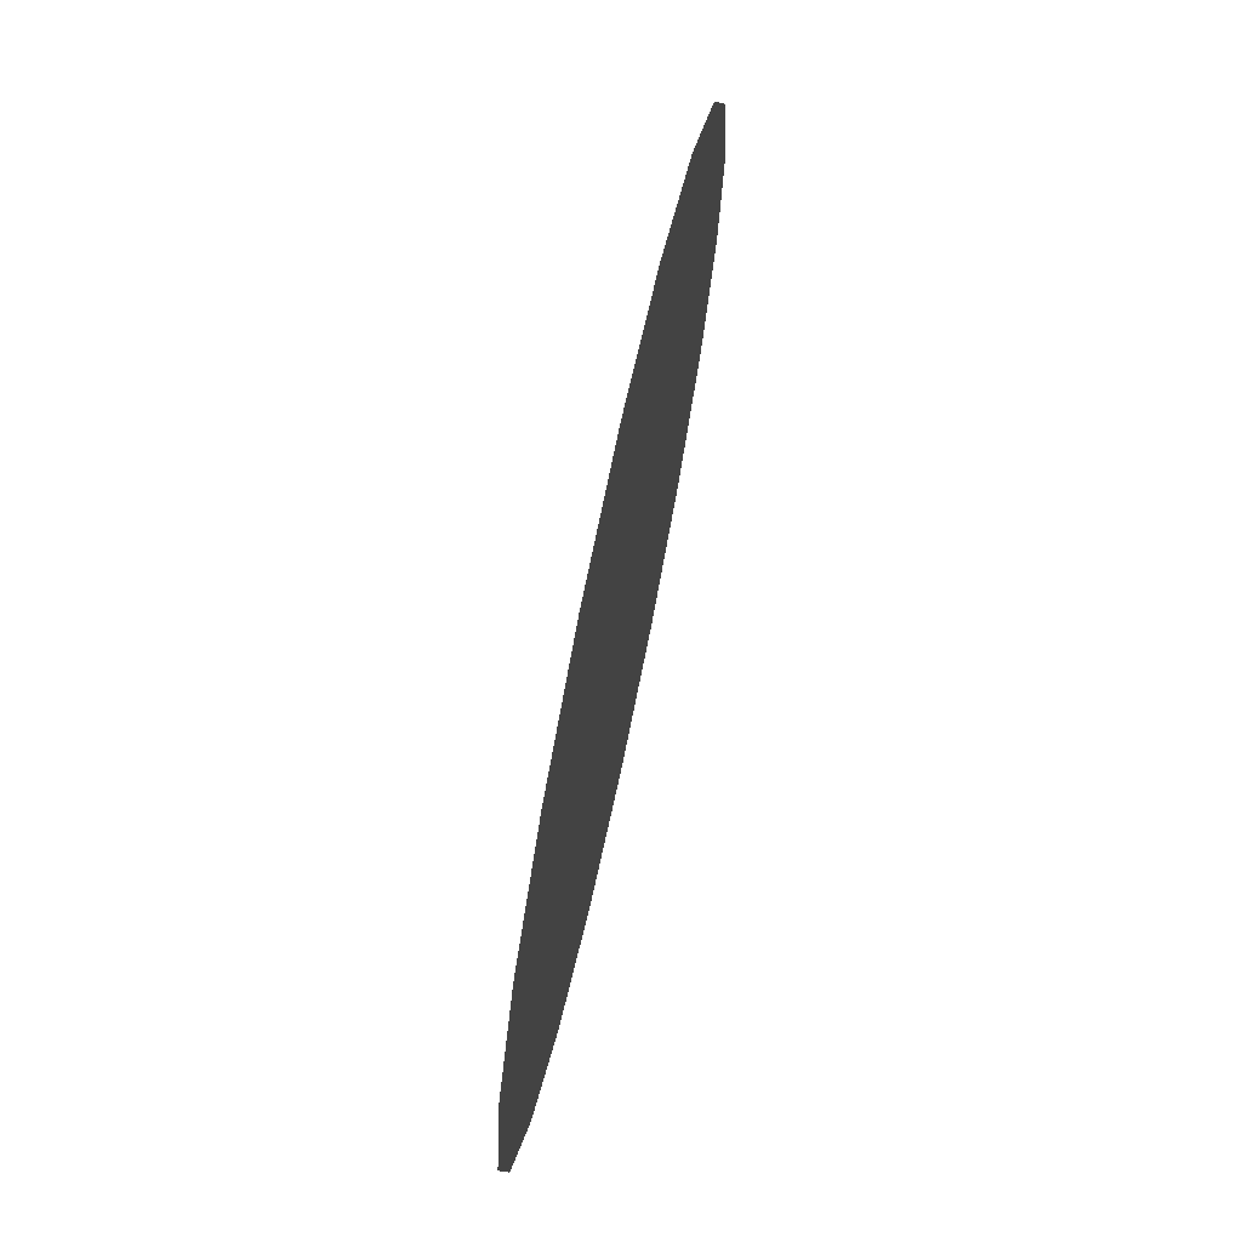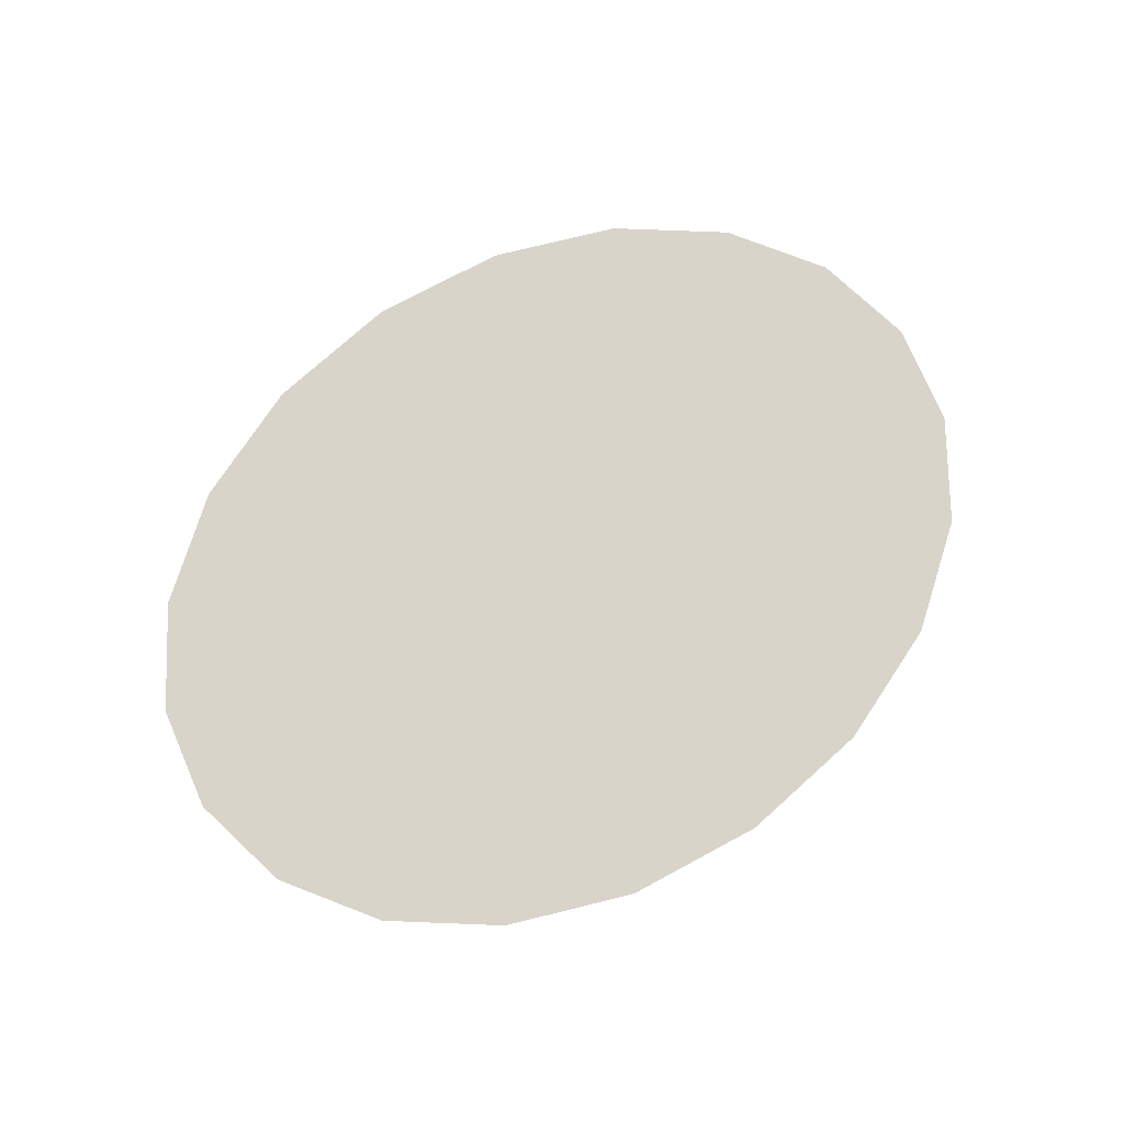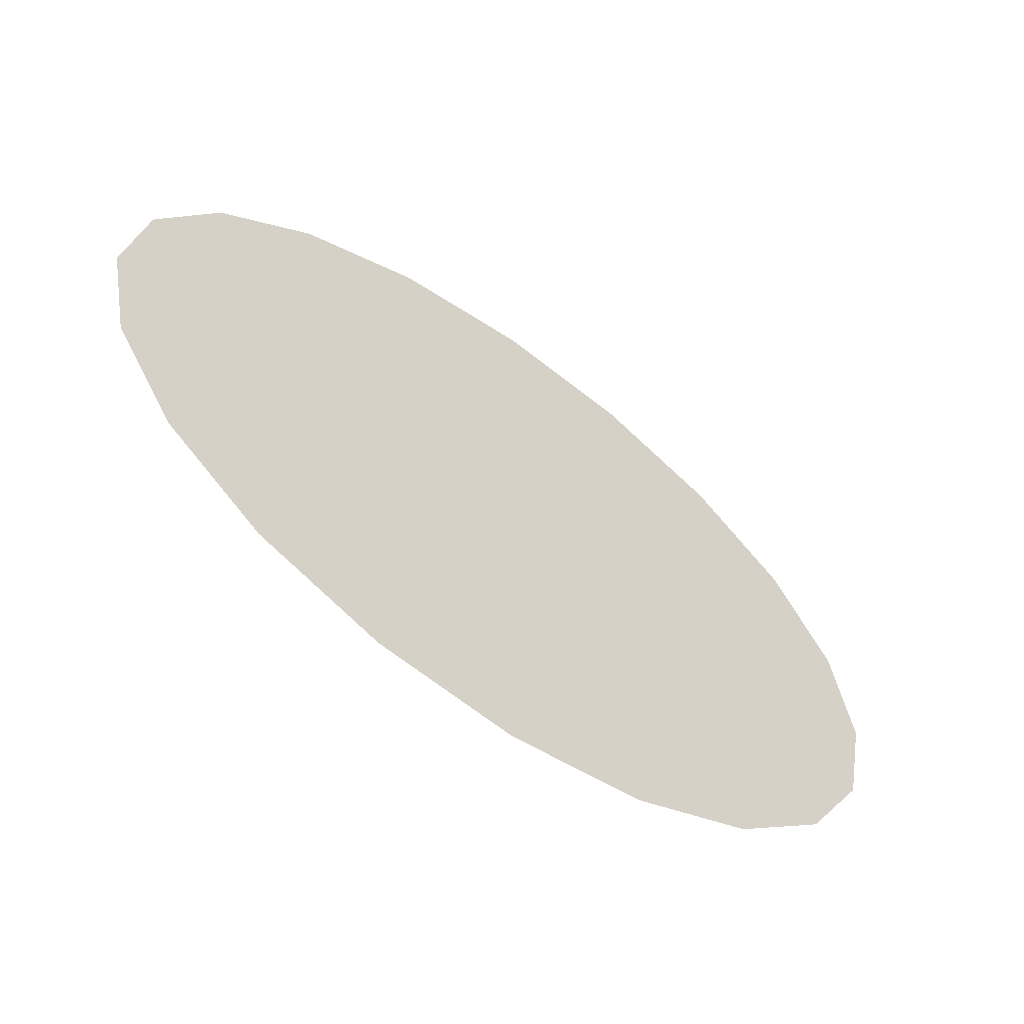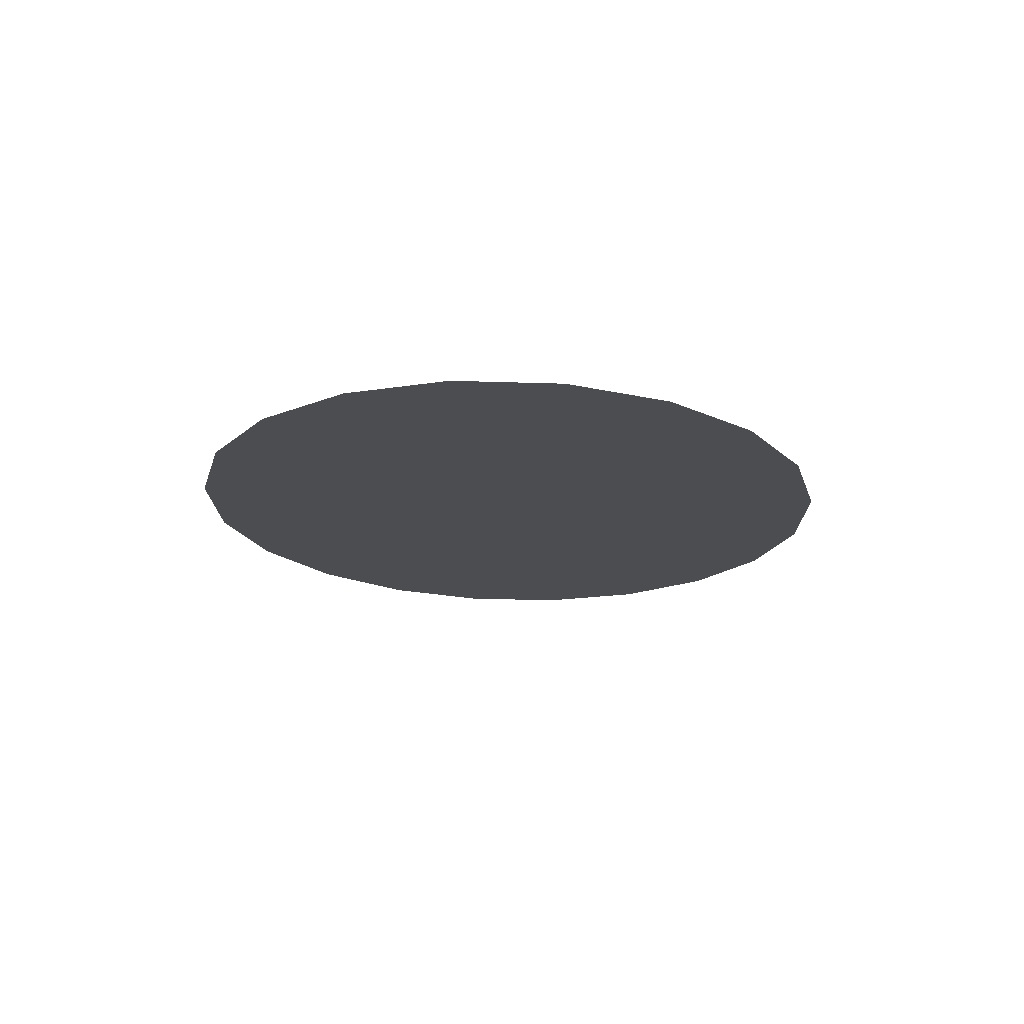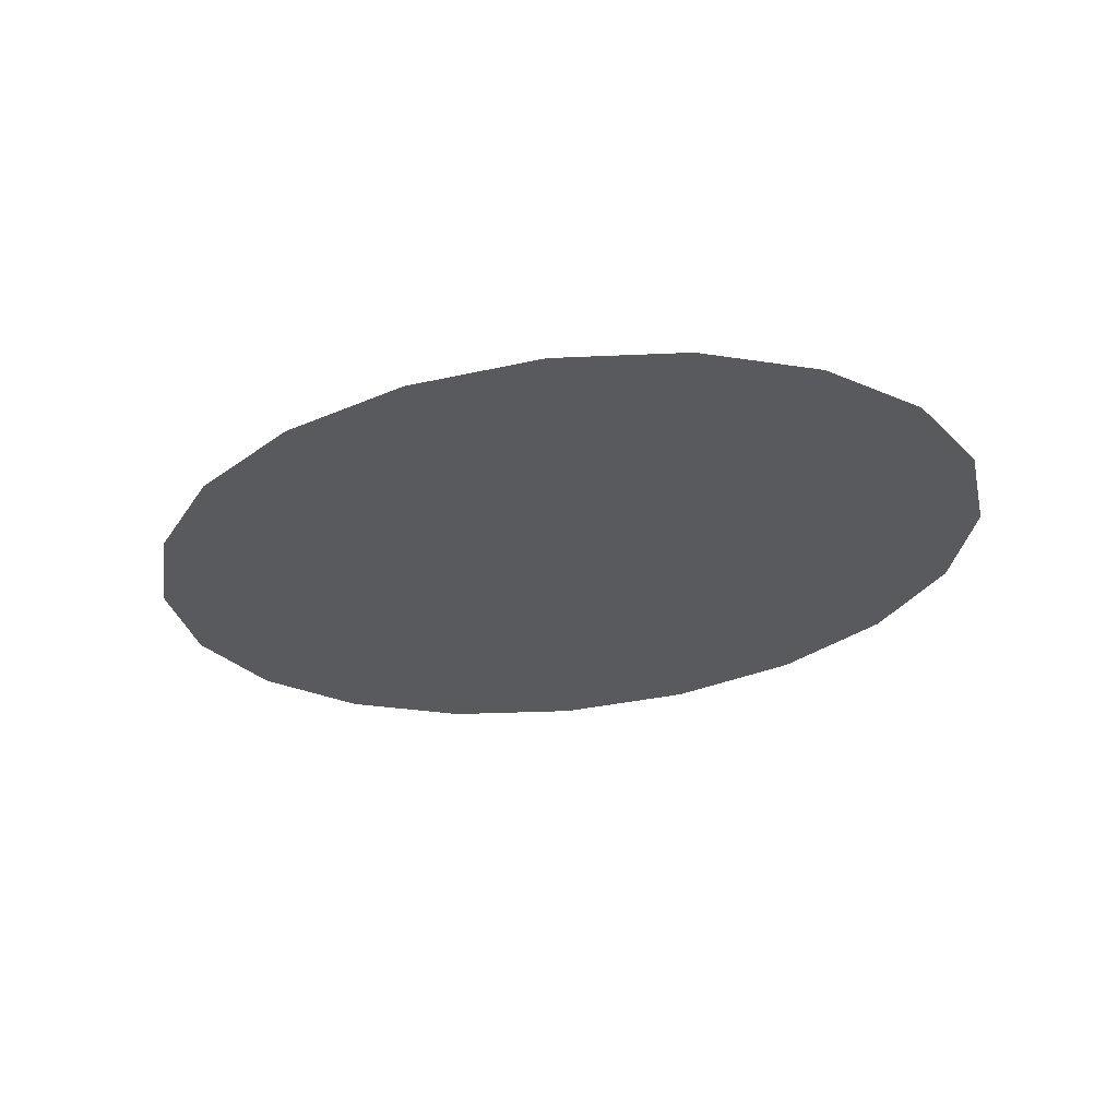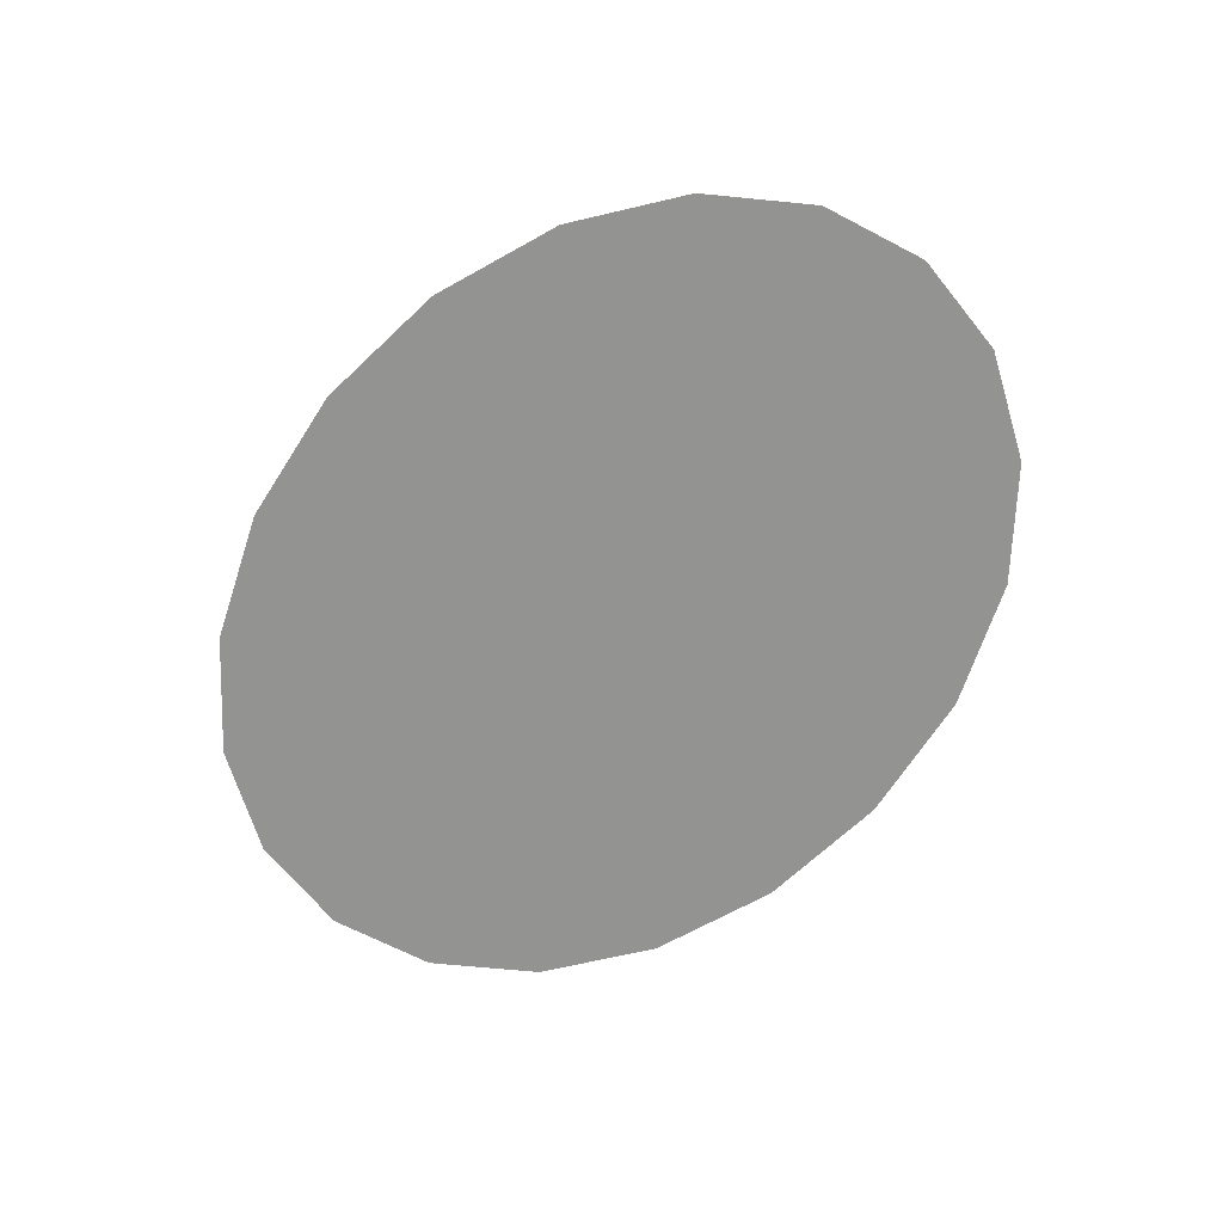
<metadata>
{"format":"obj","ext":"obj","renderer":"f3d","projection":"perspective","resolution":1024,"background":"white","views":[{"elev":66.4,"azim":-78.4,"up":"+Z"},{"elev":75.7,"azim":144.9,"up":"+Y"},{"elev":-56.6,"azim":-37.6,"up":"+Z"},{"elev":-15.9,"azim":97.4,"up":"+Y"},{"elev":-31.2,"azim":-155.1,"up":"+Y"},{"elev":-66.7,"azim":-129.4,"up":"+Y"}]}
</metadata>
<code>
g MarshadowGroundGlowCard_geo2
v -1.73 -2.742e-05 -0.4284
v 2.742e-05 -2.742e-05 -2.742e-05
v -1.819 -2.742e-05 -2.742e-05
v -1.471 -2.742e-05 -0.8148
v -1.069 -2.742e-05 -1.121
v -0.562 -2.742e-05 -1.318
v 2.742e-05 -2.742e-05 -1.386
v 0.562 -2.742e-05 -1.318
v 1.069 -2.742e-05 -1.121
v 1.471 -2.742e-05 -0.8148
v 1.73 -2.742e-05 -0.4284
v 1.819 -2.742e-05 -2.742e-05
v -1.819 -2.742e-05 -2.742e-05
v 2.742e-05 -2.742e-05 -2.742e-05
v -1.73 -2.742e-05 0.4284
v -1.471 -2.742e-05 0.8148
v -1.069 -2.742e-05 1.121
v -0.562 -2.742e-05 1.318
v 2.742e-05 -2.742e-05 1.386
v 0.562 -2.742e-05 1.318
v 1.069 -2.742e-05 1.121
v 1.471 -2.742e-05 0.8148
v 1.73 -2.742e-05 0.4284
v 1.819 -2.742e-05 -2.742e-05
g MarshadowGroundGlowCard_geo2_0
f 3 2 1
f 1 2 4
f 4 2 5
f 5 2 6
f 6 2 7
f 7 2 8
f 8 2 9
f 9 2 10
f 10 2 11
f 11 2 12
f 15 14 13
f 16 14 15
f 17 14 16
f 18 14 17
f 19 14 18
f 20 14 19
f 21 14 20
f 22 14 21
f 23 14 22
f 24 14 23

</code>
